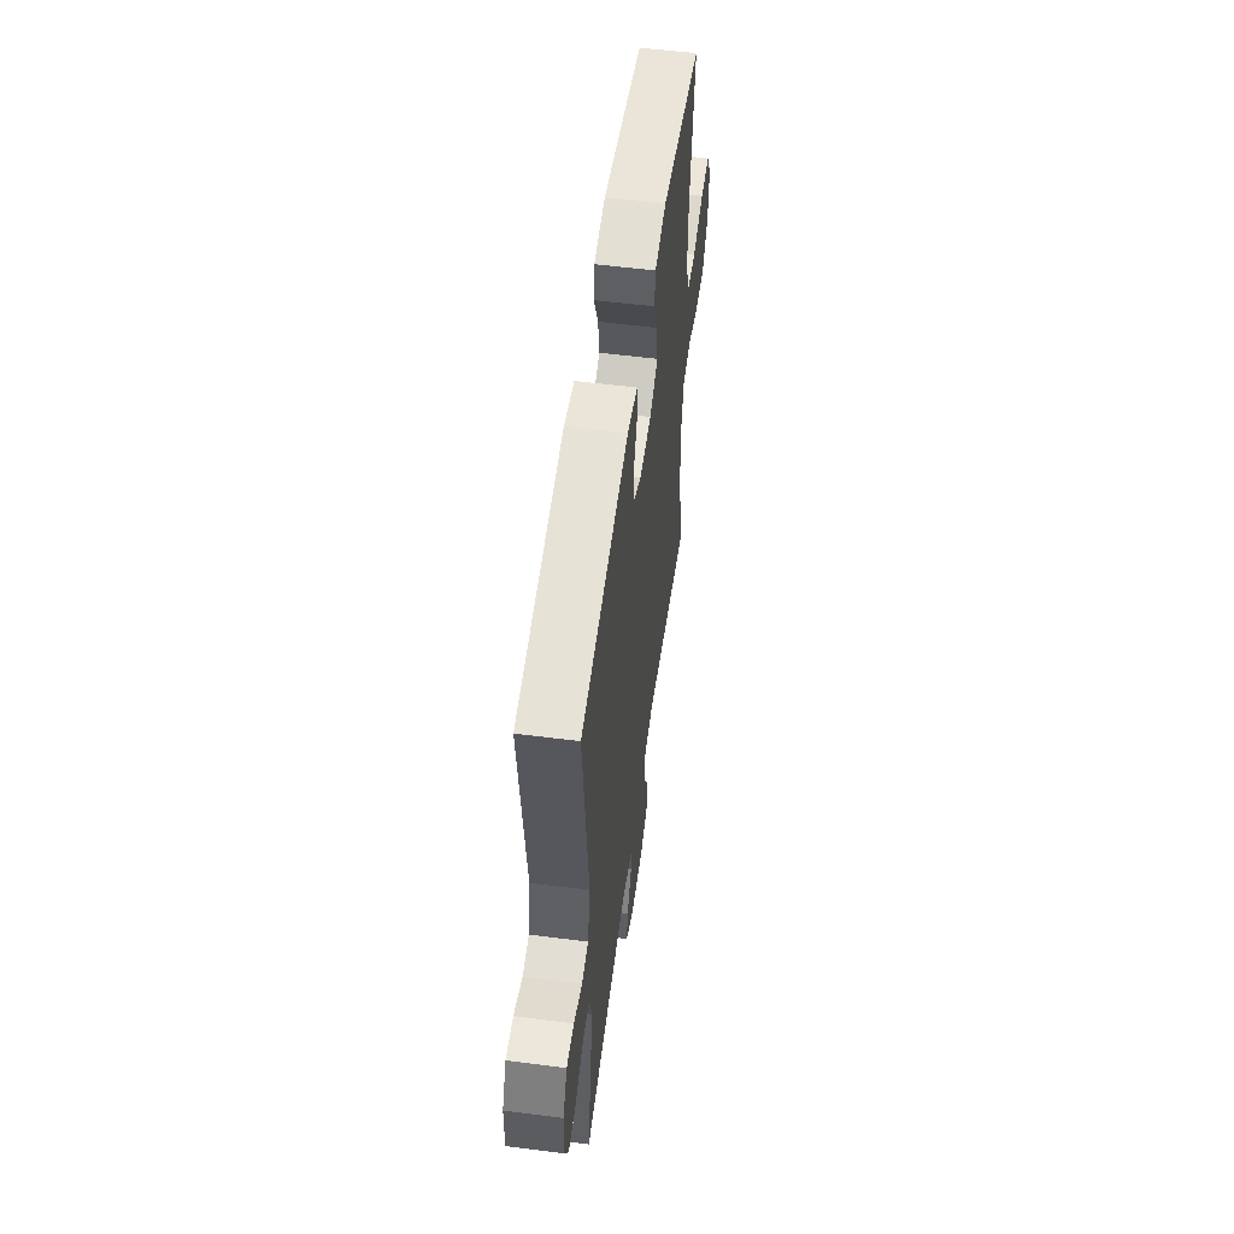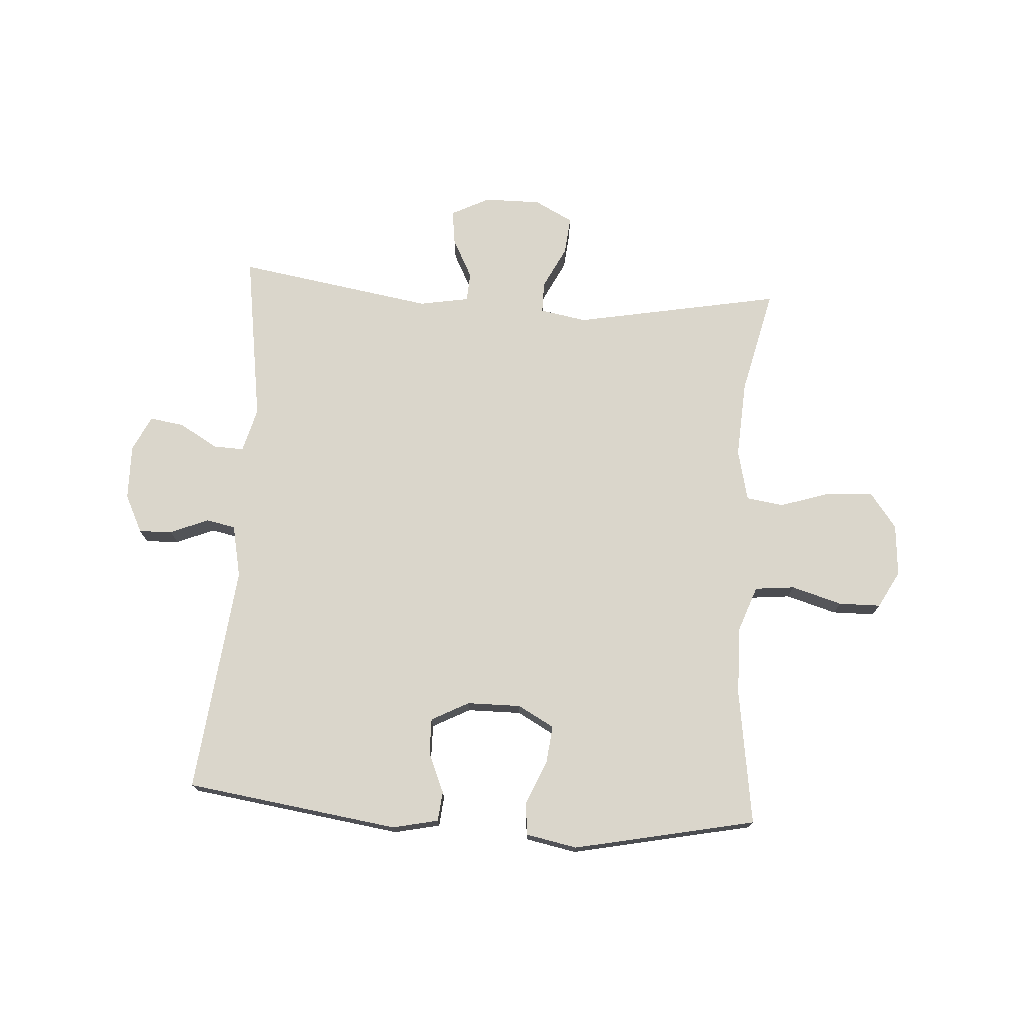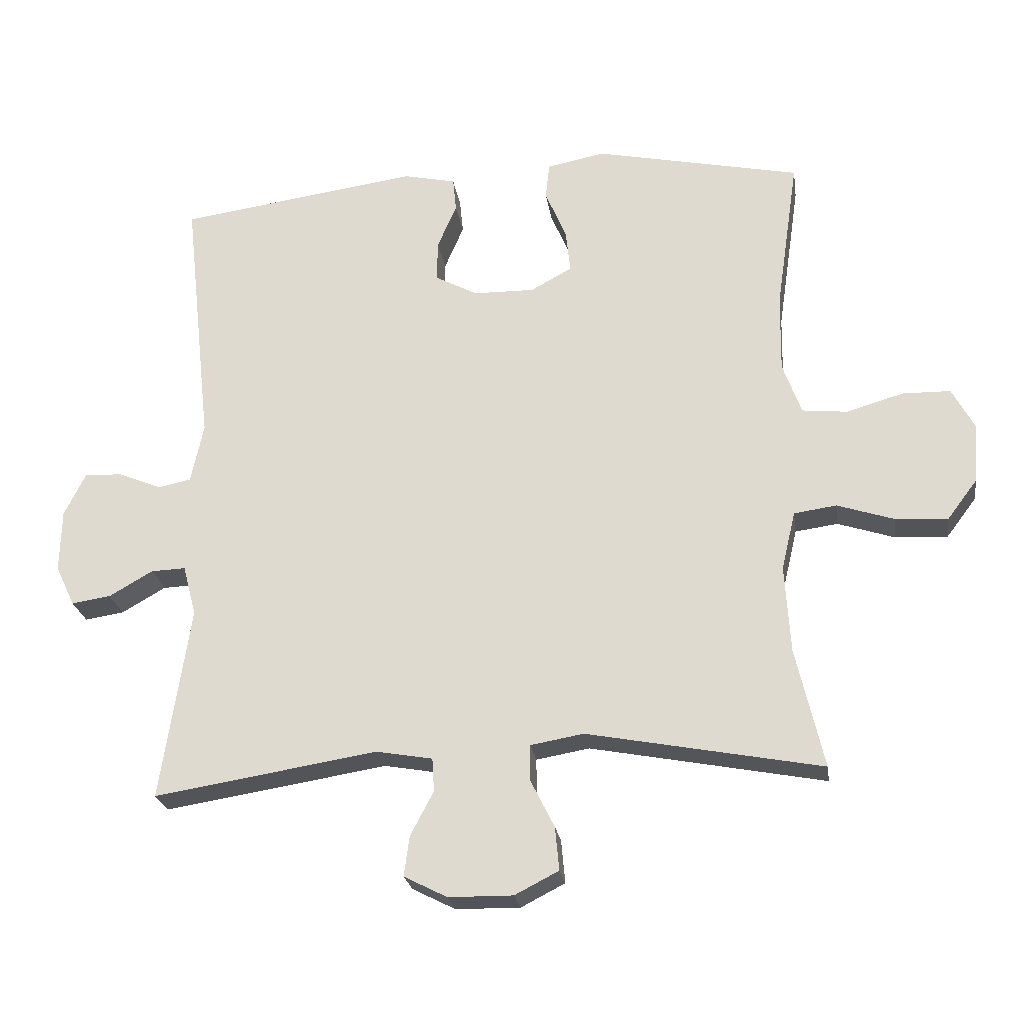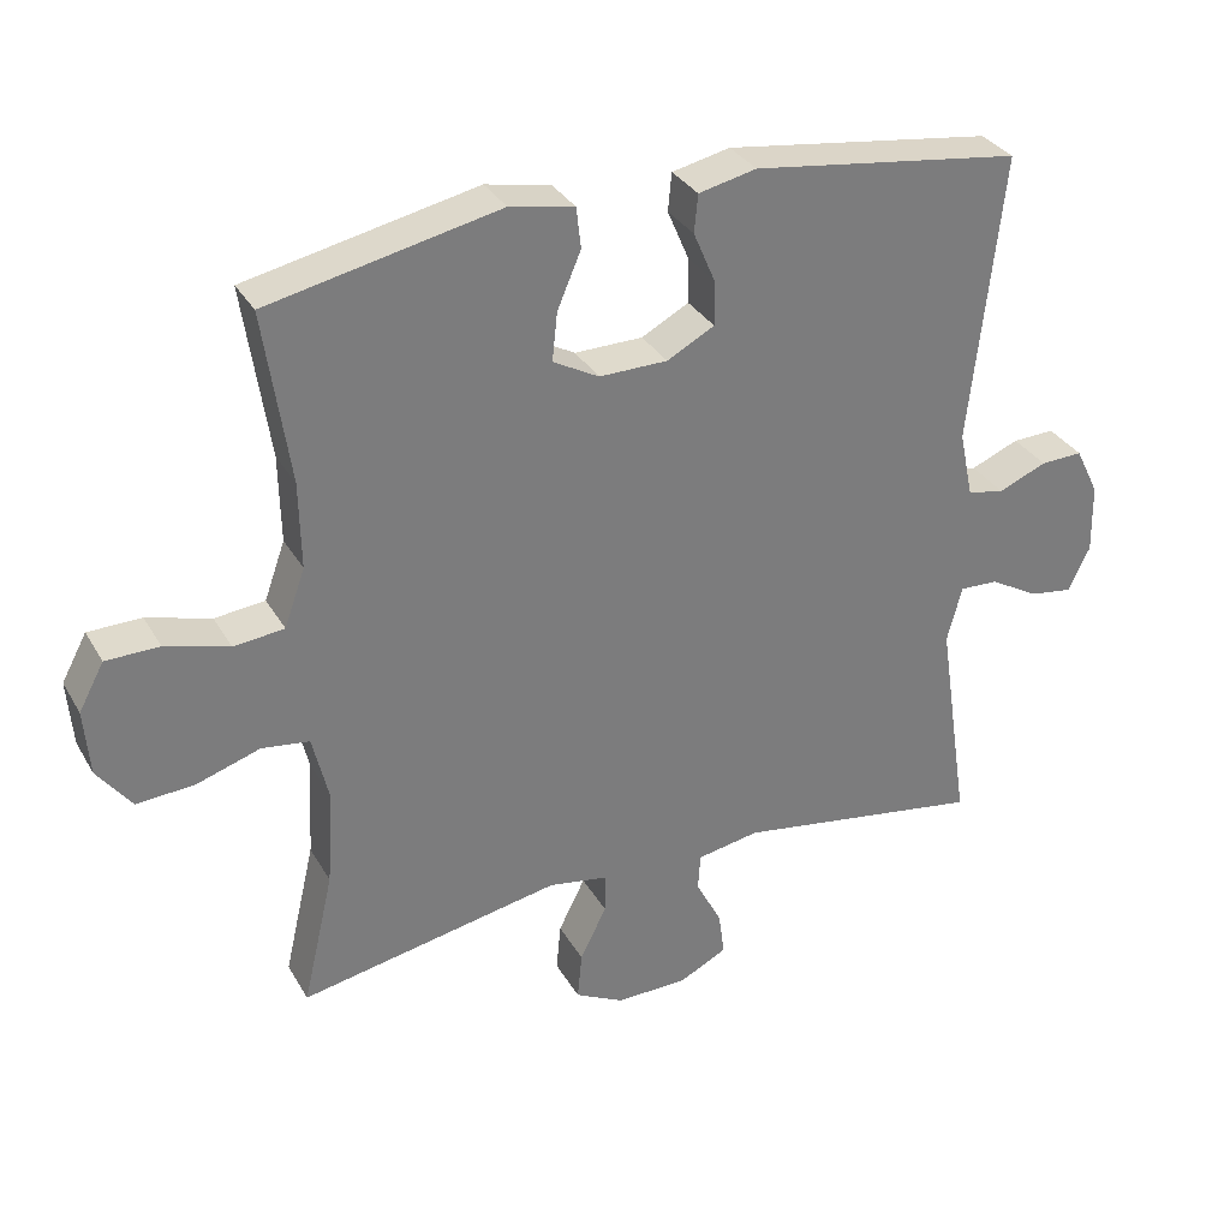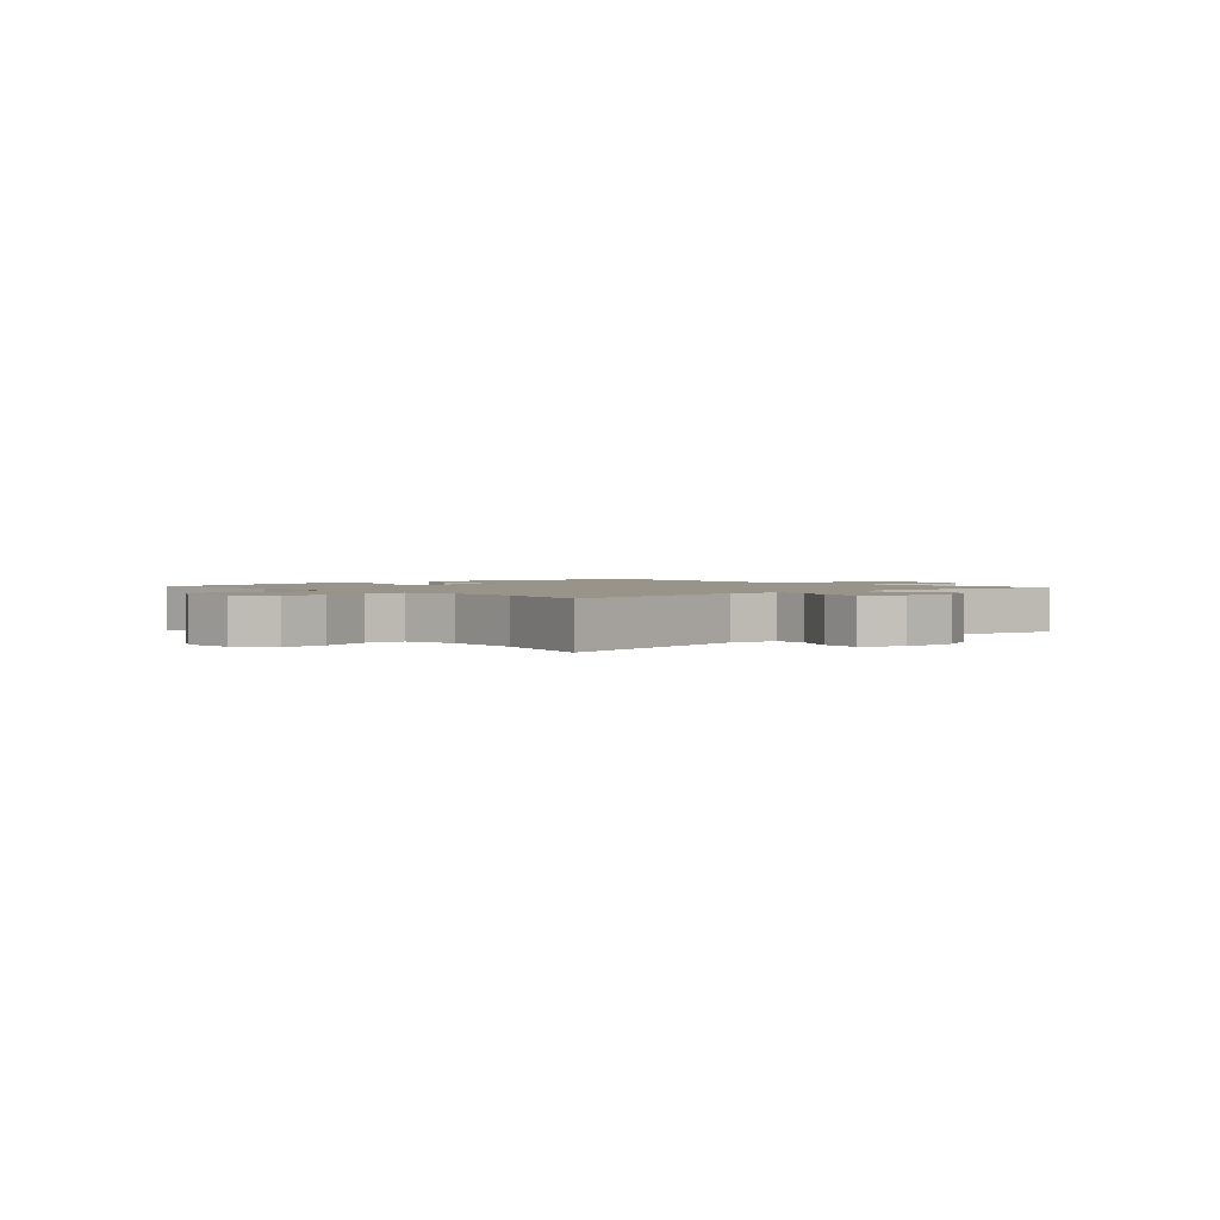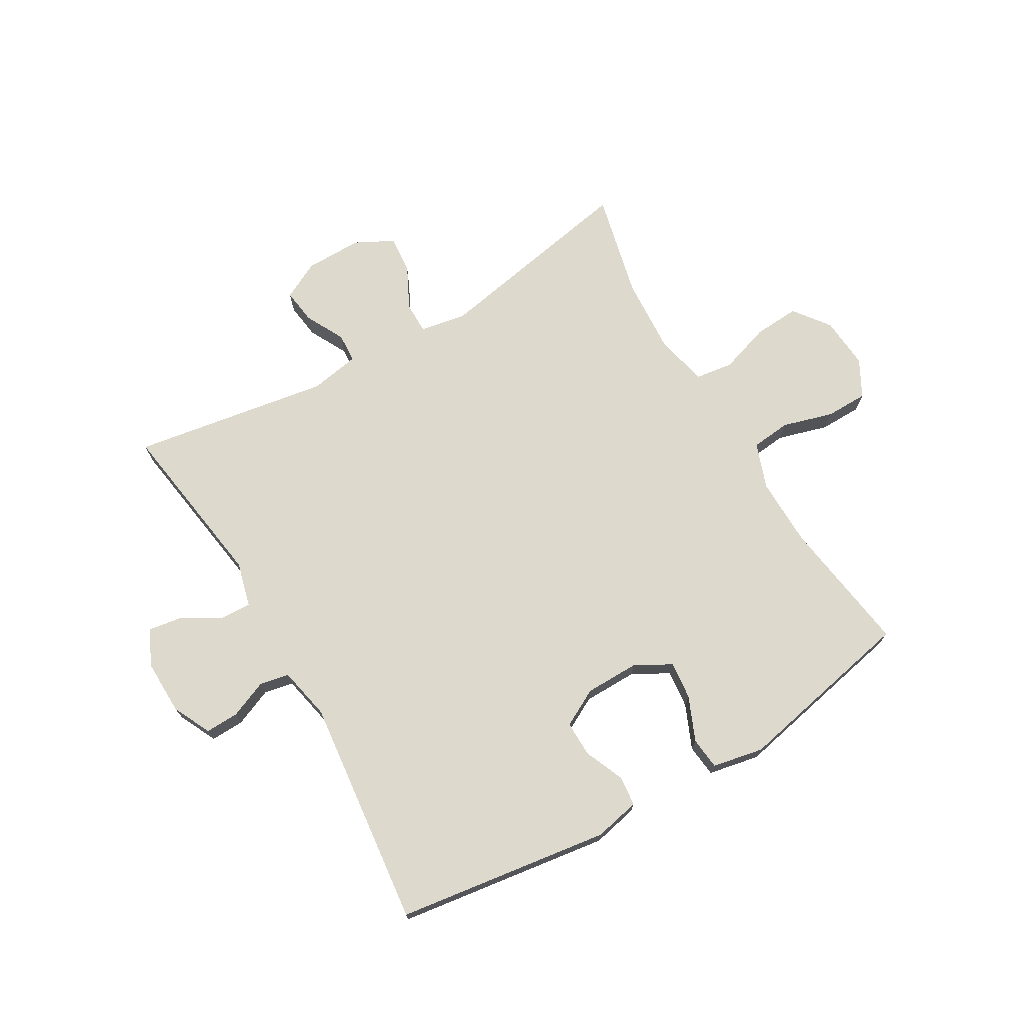
<metadata>
{"format":"obj","ext":"obj","renderer":"f3d","projection":"perspective","resolution":1024,"background":"white","views":[{"elev":55.5,"azim":-82.3,"up":"+Z"},{"elev":73.9,"azim":3.8,"up":"+Y"},{"elev":-23.9,"azim":8.3,"up":"+Z"},{"elev":32.4,"azim":154.3,"up":"+Z"},{"elev":1.8,"azim":138.0,"up":"+Y"},{"elev":72.0,"azim":-30.2,"up":"+Y"}]}
</metadata>
<code>
v 0.5 0.07 -0.5
v 0.147 0.07 -0.433
v 0.067 0.07 -0.447
v 0.067 0.07 -0.501
v 0.103 0.07 -0.573
v 0.109 0.07 -0.638
v 0.043 0.07 -0.672
v -0.054 0.07 -0.671
v -0.119 0.07 -0.638
v -0.111 0.07 -0.578
v -0.076 0.07 -0.511
v -0.079 0.07 -0.461
v -0.164 0.07 -0.446
v -0.5 0.07 -0.5
v -0.456 0.07 -0.208
v -0.476 0.07 -0.132
v -0.528 0.07 -0.134
v -0.594 0.07 -0.172
v -0.653 0.07 -0.181
v -0.682 0.07 -0.12
v -0.68 0.07 -0.026
v -0.648 0.07 0.039
v -0.591 0.07 0.037
v -0.526 0.07 0.01
v -0.476 0.07 0.02
v -0.457 0.07 0.11
v -0.5 0.07 0.5
v -0.136 0.07 0.551
v -0.058 0.07 0.534
v -0.053 0.07 0.483
v -0.082 0.07 0.415
v -0.083 0.07 0.354
v -0.019 0.07 0.32
v 0.073 0.07 0.319
v 0.135 0.07 0.353
v 0.128 0.07 0.418
v 0.096 0.07 0.493
v 0.102 0.07 0.548
v 0.189 0.07 0.565
v 0.5 0.07 0.5
v 0.466 0.07 0.268
v 0.464 0.07 0.151
v 0.492 0.07 0.073
v 0.56 0.07 0.066
v 0.646 0.07 0.091
v 0.718 0.07 0.09
v 0.752 0.07 0.027
v 0.745 0.07 -0.062
v 0.699 0.07 -0.123
v 0.621 0.07 -0.118
v 0.535 0.07 -0.09
v 0.471 0.07 -0.099
v 0.45 0.07 -0.187
v 0.458 0.07 -0.319
v 0.5 0 -0.5
v 0.147 0 -0.433
v 0.067 0 -0.447
v 0.067 0 -0.501
v 0.103 0 -0.573
v 0.109 0 -0.638
v 0.043 0 -0.672
v -0.054 0 -0.671
v -0.119 0 -0.638
v -0.111 0 -0.578
v -0.076 0 -0.511
v -0.079 0 -0.461
v -0.164 0 -0.446
v -0.5 0 -0.5
v -0.456 0 -0.208
v -0.476 0 -0.132
v -0.528 0 -0.134
v -0.594 0 -0.172
v -0.653 0 -0.181
v -0.682 0 -0.12
v -0.68 0 -0.026
v -0.648 0 0.039
v -0.591 0 0.037
v -0.526 0 0.01
v -0.476 0 0.02
v -0.457 0 0.11
v -0.5 0 0.5
v -0.136 0 0.551
v -0.058 0 0.534
v -0.053 0 0.483
v -0.082 0 0.415
v -0.083 0 0.354
v -0.019 0 0.32
v 0.073 0 0.319
v 0.135 0 0.353
v 0.128 0 0.418
v 0.096 0 0.493
v 0.102 0 0.548
v 0.189 0 0.565
v 0.5 0 0.5
v 0.466 0 0.268
v 0.464 0 0.151
v 0.492 0 0.073
v 0.56 0 0.066
v 0.646 0 0.091
v 0.718 0 0.09
v 0.752 0 0.027
v 0.745 0 -0.062
v 0.699 0 -0.123
v 0.621 0 -0.118
v 0.535 0 -0.09
v 0.471 0 -0.099
v 0.45 0 -0.187
v 0.458 0 -0.319
f 48 49 50 51
f 46 47 48 51
f 44 45 46 51
f 43 44 51 52
f 42 43 52 53
f 38 39 40 41
f 36 37 38 41
f 35 36 41 42
f 34 35 42 53
f 28 29 30 31
f 26 27 28 31
f 25 26 31 32
f 21 22 23 24
f 21 24 25
f 20 21 25
f 17 18 19 20
f 16 17 20 25
f 15 16 25 32
f 13 14 15 32
f 8 9 10 11
f 8 11 12
f 7 8 12
f 4 5 6 7
f 3 4 7 12
f 2 3 12 13
f 54 1 2
f 33 34 53 54
f 32 33 54
f 2 13 32 54
f 105 104 103 102
f 105 102 101 100
f 105 100 99 98
f 106 105 98 97
f 107 106 97 96
f 95 94 93 92
f 95 92 91 90
f 96 95 90 89
f 107 96 89 88
f 85 84 83 82
f 85 82 81 80
f 86 85 80 79
f 78 77 76 75
f 79 78 75
f 79 75 74
f 74 73 72 71
f 79 74 71 70
f 86 79 70 69
f 86 69 68 67
f 65 64 63 62
f 66 65 62
f 66 62 61
f 61 60 59 58
f 66 61 58 57
f 67 66 57 56
f 56 55 108
f 108 107 88 87
f 108 87 86
f 108 86 67 56
f 1 55 56 2
f 2 56 57 3
f 3 57 58 4
f 4 58 59 5
f 5 59 60 6
f 6 60 61 7
f 7 61 62 8
f 8 62 63 9
f 9 63 64 10
f 10 64 65 11
f 11 65 66 12
f 12 66 67 13
f 13 67 68 14
f 14 68 69 15
f 15 69 70 16
f 16 70 71 17
f 17 71 72 18
f 18 72 73 19
f 19 73 74 20
f 20 74 75 21
f 21 75 76 22
f 22 76 77 23
f 23 77 78 24
f 24 78 79 25
f 25 79 80 26
f 26 80 81 27
f 27 81 82 28
f 28 82 83 29
f 29 83 84 30
f 30 84 85 31
f 31 85 86 32
f 32 86 87 33
f 33 87 88 34
f 34 88 89 35
f 35 89 90 36
f 36 90 91 37
f 37 91 92 38
f 38 92 93 39
f 39 93 94 40
f 40 94 95 41
f 41 95 96 42
f 42 96 97 43
f 43 97 98 44
f 44 98 99 45
f 45 99 100 46
f 46 100 101 47
f 47 101 102 48
f 48 102 103 49
f 49 103 104 50
f 50 104 105 51
f 51 105 106 52
f 52 106 107 53
f 53 107 108 54
f 54 108 55 1

</code>
